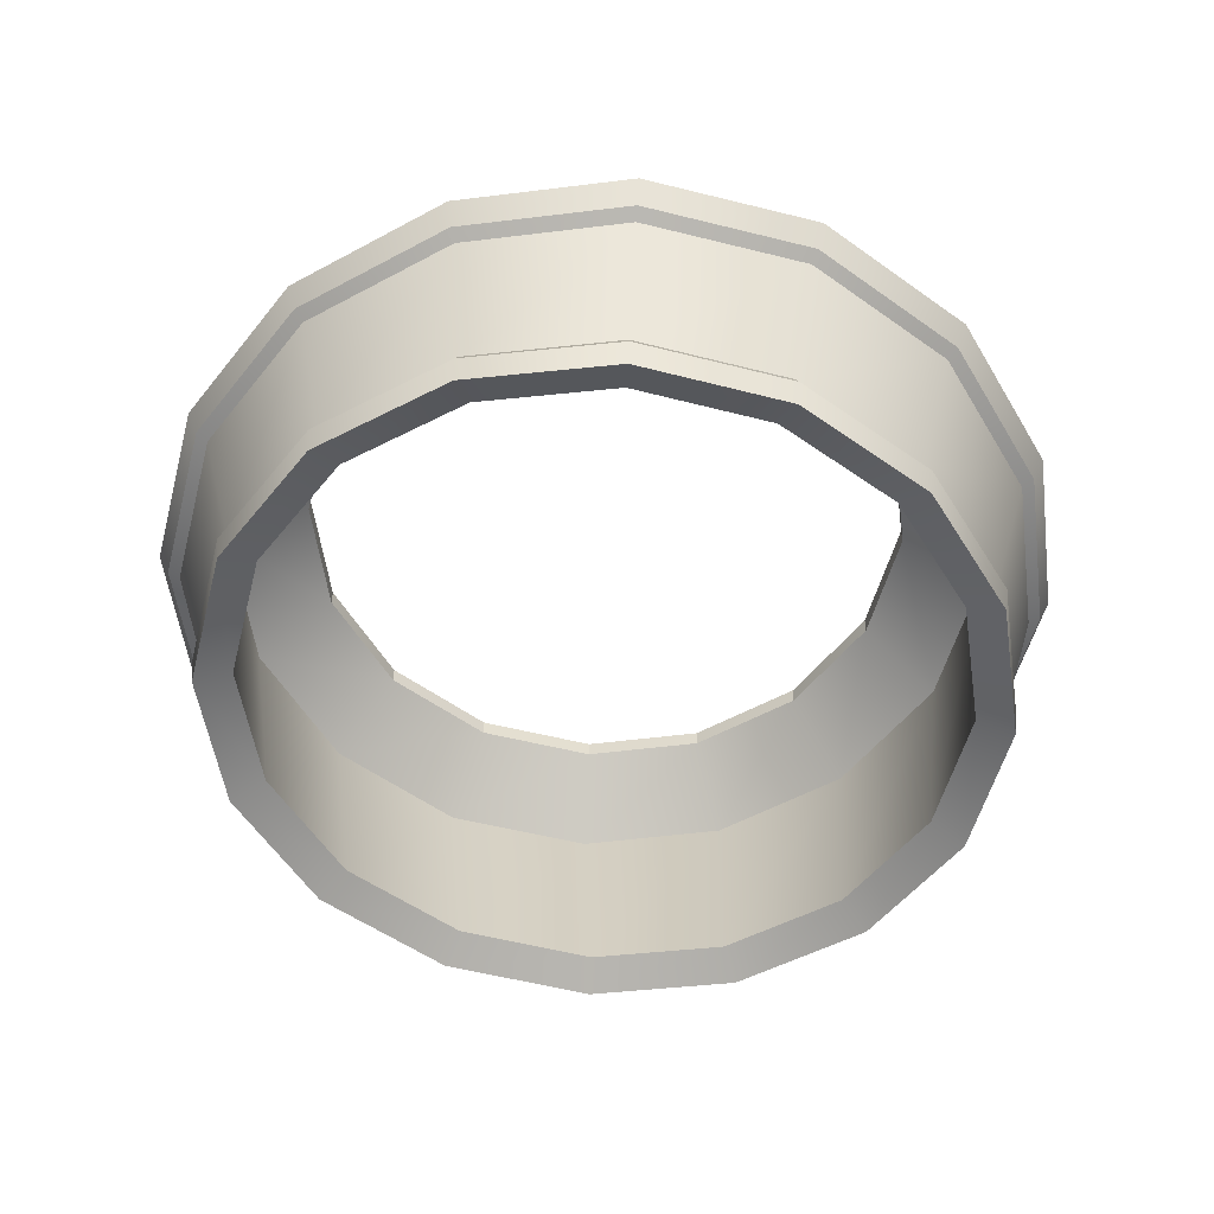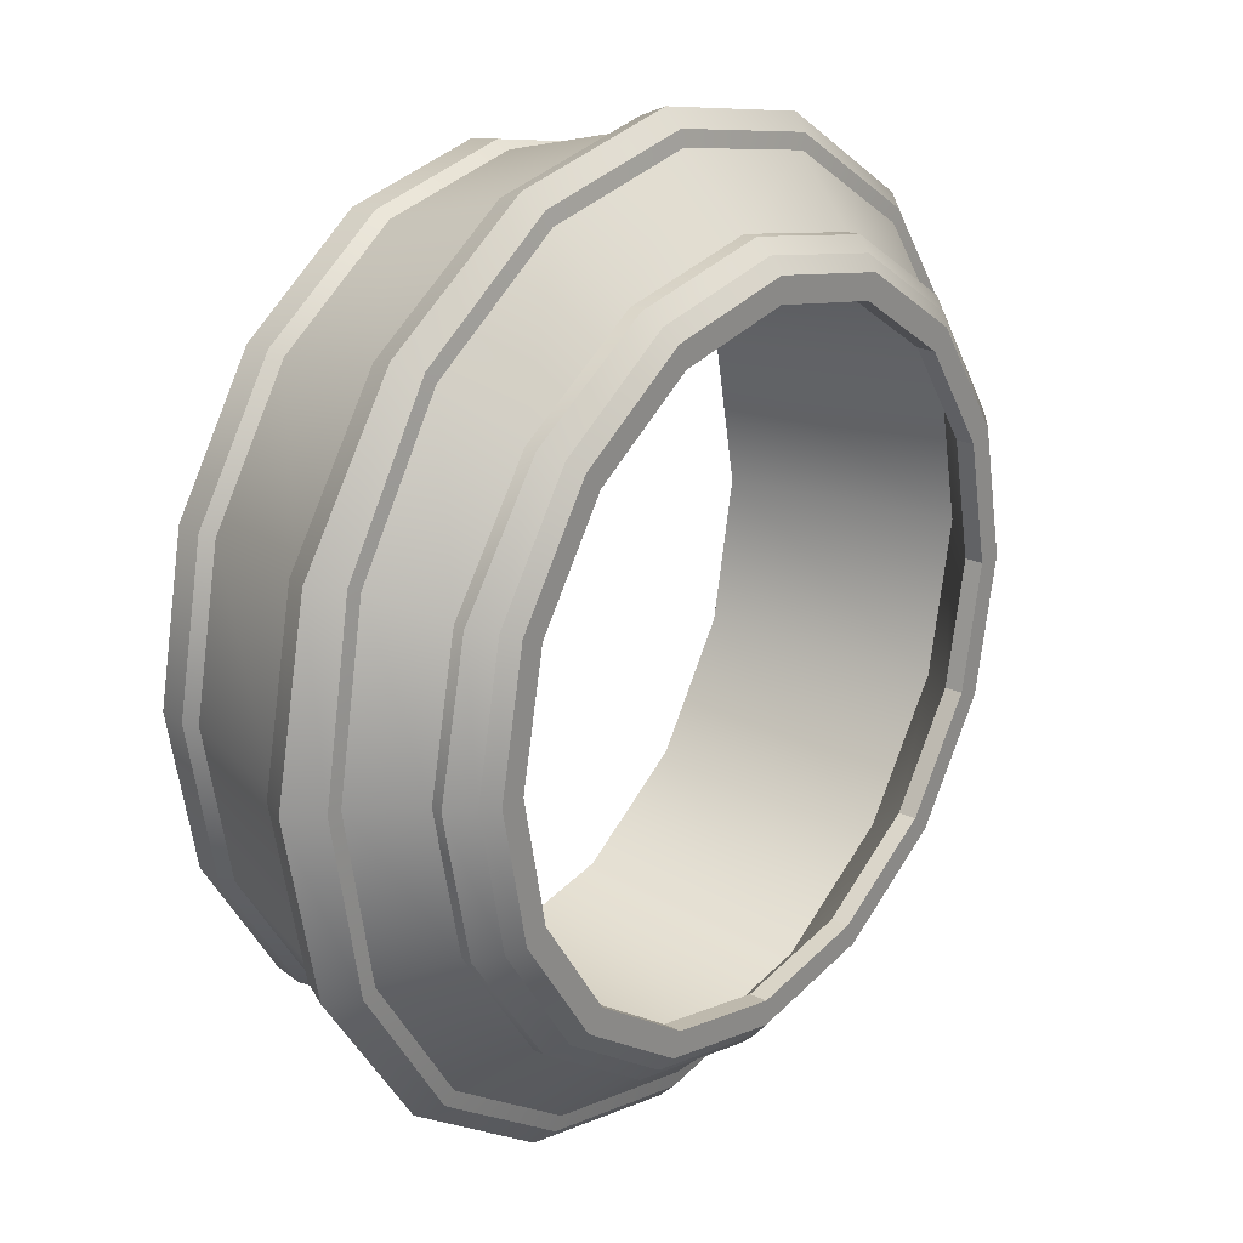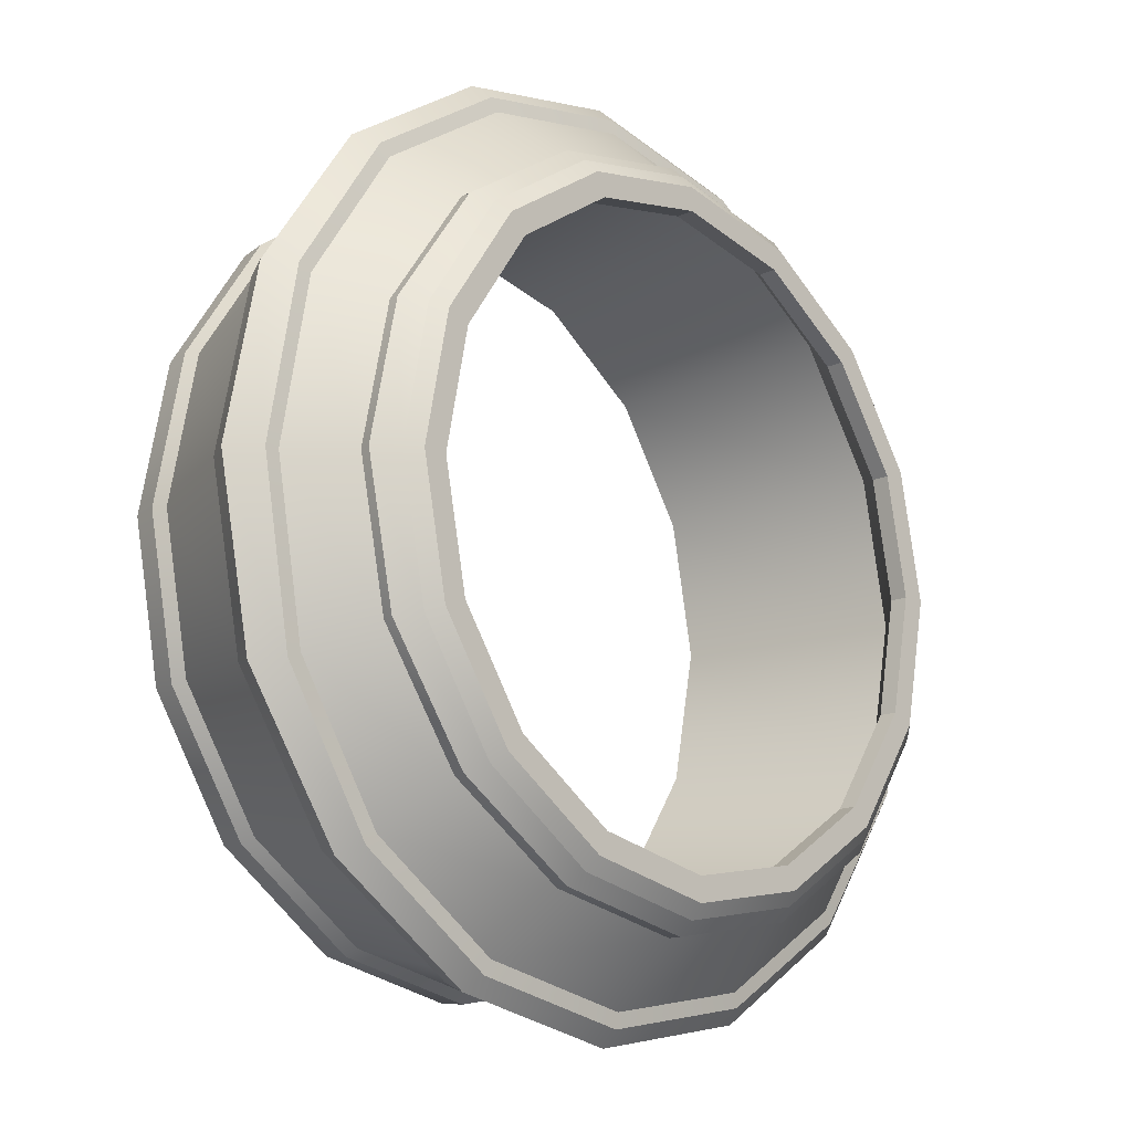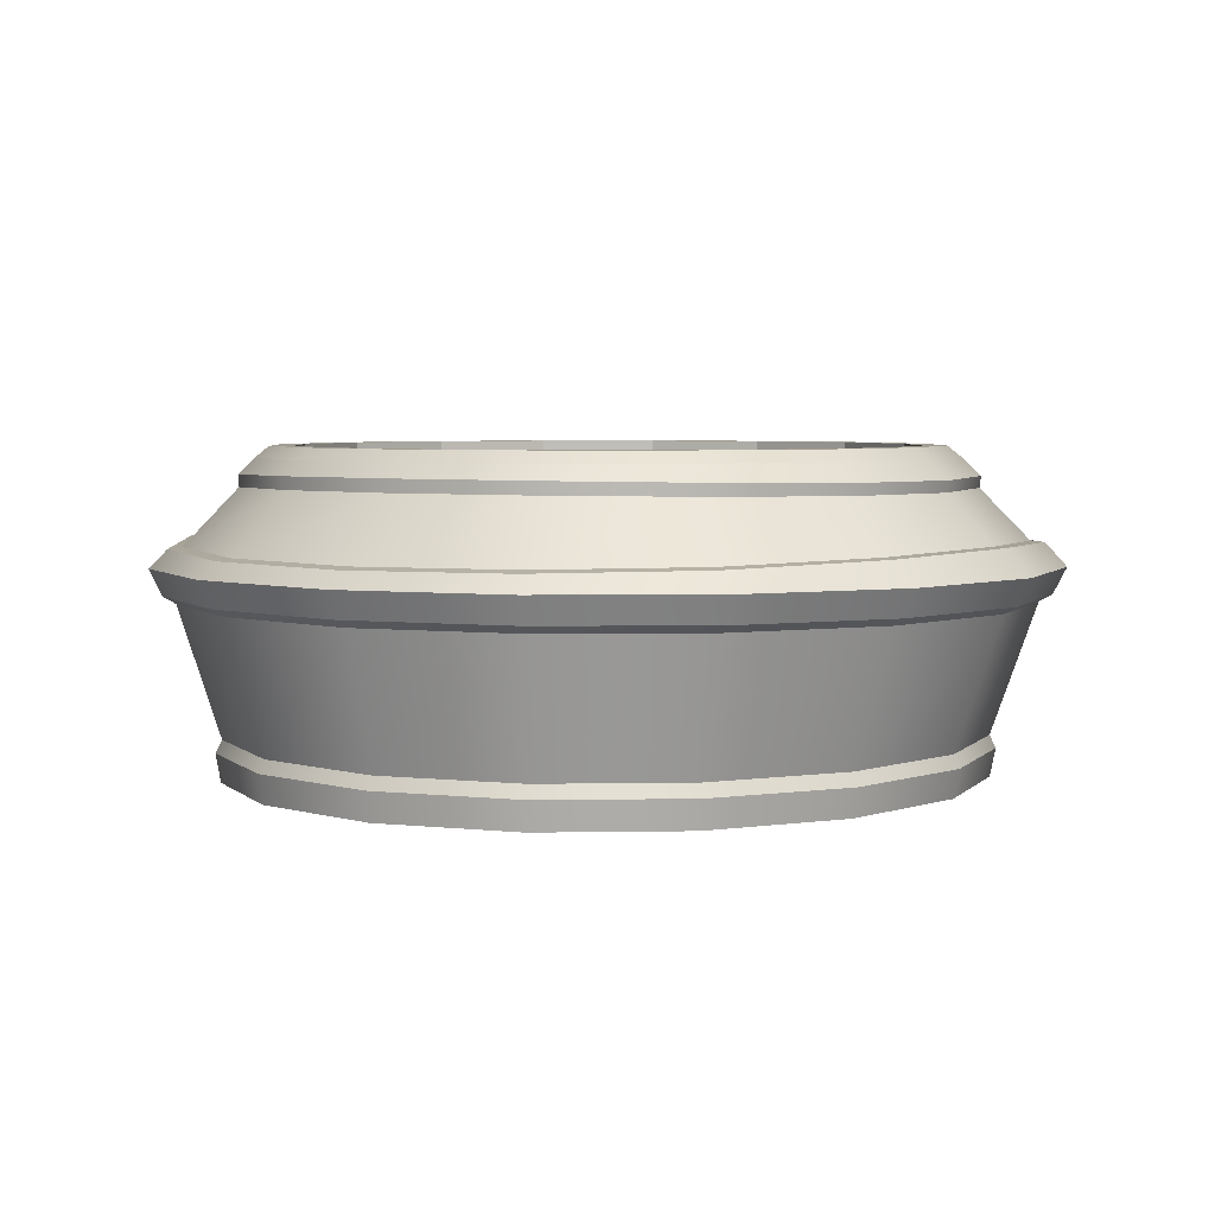
<metadata>
{"format":"obj","ext":"obj","renderer":"f3d","projection":"perspective","resolution":1024,"background":"white","views":[{"elev":-53.7,"azim":-116.2,"up":"+Y"},{"elev":22.6,"azim":129.6,"up":"+Z"},{"elev":-15.9,"azim":133.8,"up":"+Z"},{"elev":4.5,"azim":31.8,"up":"+Y"}]}
</metadata>
<code>
v 0.7064 -0.4622 -0
v 0.6526 -0.4622 -0.2831
v 0.4995 -0.4622 -0.5232
v 0.2703 -0.4622 -0.6835
v -0 -0.4622 -0.7399
v -0.2703 -0.4622 -0.6835
v -0.4995 -0.4622 -0.5232
v -0.6526 -0.4622 -0.2831
v -0.7064 -0.4622 0
v -0.6526 -0.4622 0.2831
v -0.4995 -0.4622 0.5232
v -0.2703 -0.4622 0.6835
v 0 -0.4622 0.7399
v 0.2703 -0.4622 0.6835
v 0.4995 -0.4622 0.5232
v 0.6526 -0.4622 0.2831
v 0.8 0 0
v 0.7391 0 -0.3061
v 0.5657 0 -0.5657
v 0.3061 0 -0.7391
v -0 0 -0.8
v -0.3061 0 -0.7391
v -0.5657 0 -0.5657
v -0.7391 0 -0.3061
v -0.8 -0 0
v -0.7391 -0 0.3061
v -0.5657 -0 0.5657
v -0.3061 -0 0.7391
v 0 -0 0.8
v 0.3061 -0 0.7391
v 0.5657 -0 0.5657
v 0.7391 -0 0.3061
v 0.6431 0.1341 -0
v 0.5941 0.1341 -0.2461
v 0.4547 0.1341 -0.4547
v 0.2461 0.1341 -0.5941
v -0 0.1341 -0.6431
v -0.2461 0.1341 -0.5941
v -0.4547 0.1341 -0.4547
v -0.5941 0.1341 -0.2461
v -0.6431 0.1341 0
v -0.5941 0.1341 0.2461
v -0.4547 0.1341 0.4547
v -0.2461 0.1341 0.5941
v 0 0.1341 0.6431
v 0.2461 0.1341 0.5941
v 0.4547 0.1341 0.4547
v 0.5941 0.1341 0.2461
v 0.9331 -0.0709 -0
v 0.8621 -0.0709 -0.3571
v 0.6598 -0.0709 -0.6598
v 0.3571 -0.0709 -0.8621
v -0 -0.0709 -0.9331
v -0.3571 -0.0709 -0.8621
v -0.6598 -0.0709 -0.6598
v -0.8621 -0.0709 -0.3571
v -0.9331 -0.0709 0
v -0.8621 -0.0709 0.3571
v -0.6598 -0.0709 0.6598
v -0.3571 -0.0709 0.8621
v 0 -0.0709 0.9331
v 0.3571 -0.0709 0.8621
v 0.6598 -0.0709 0.6598
v 0.8621 -0.0709 0.3571
v 0.7787 -0.5 -0
v 0.7194 -0.5 -0.3121
v 0.5506 -0.5 -0.5767
v 0.298 -0.5 -0.7535
v -0 -0.5 -0.8155
v -0.298 -0.5 -0.7535
v -0.5506 -0.5 -0.5767
v -0.7194 -0.5 -0.3121
v -0.7787 -0.5 0
v -0.7194 -0.5 0.3121
v -0.5506 -0.5 0.5767
v -0.298 -0.5 0.7535
v 0 -0.5 0.8155
v 0.298 -0.5 0.7535
v 0.5506 -0.5 0.5767
v 0.7194 -0.5 0.3121
v 0.9044 -0.1264 -0
v 0.8356 -0.1264 -0.3478
v 0.7911 -0.4411 -0
v 0.731 -0.441 -0.3148
v 0.6397 -0.1262 -0.6427
v 0.5596 -0.4409 -0.5818
v 0.3462 -0.126 -0.8399
v 0.3029 -0.4407 -0.7602
v -0 -0.1259 -0.9091
v -0 -0.4406 -0.8229
v -0.3462 -0.126 -0.8399
v -0.3029 -0.4407 -0.7602
v -0.6397 -0.1262 -0.6427
v -0.5596 -0.4409 -0.5818
v -0.8356 -0.1264 -0.3478
v -0.731 -0.441 -0.3148
v -0.9044 -0.1264 0
v -0.7911 -0.4411 0
v -0.8356 -0.1264 0.3478
v -0.731 -0.441 0.3148
v -0.6397 -0.1262 0.6427
v -0.5596 -0.4409 0.5818
v -0.3462 -0.126 0.8399
v -0.3029 -0.4407 0.7602
v 0 -0.1259 0.9091
v 0 -0.4406 0.8229
v 0.3462 -0.126 0.8399
v 0.3029 -0.4407 0.7602
v 0.6397 -0.1262 0.6427
v 0.5596 -0.4409 0.5818
v 0.8356 -0.1264 0.3478
v 0.731 -0.441 0.3148
v 0.877 -0.1413 -0
v 0.8102 -0.1413 -0.338
v 0.7788 -0.414 -0
v 0.7195 -0.414 -0.3094
v 0.62 -0.1415 -0.6245
v 0.5506 -0.4142 -0.5716
v 0.3356 -0.1417 -0.8158
v 0.298 -0.4144 -0.7468
v -0 -0.1417 -0.883
v -0 -0.4144 -0.8083
v -0.3356 -0.1417 -0.8158
v -0.298 -0.4144 -0.7468
v -0.62 -0.1415 -0.6245
v -0.5506 -0.4142 -0.5716
v -0.8102 -0.1413 -0.338
v -0.7195 -0.414 -0.3094
v -0.877 -0.1413 0
v -0.7788 -0.414 0
v -0.8102 -0.1413 0.338
v -0.7195 -0.414 0.3094
v -0.62 -0.1415 0.6245
v -0.5506 -0.4142 0.5716
v -0.3356 -0.1417 0.8158
v -0.298 -0.4144 0.7468
v 0 -0.1417 0.883
v 0 -0.4144 0.8083
v 0.3356 -0.1417 0.8158
v 0.298 -0.4144 0.7468
v 0.62 -0.1415 0.6245
v 0.5506 -0.4142 0.5716
v 0.8102 -0.1413 0.338
v 0.7195 -0.414 0.3094
v 0.6431 0.1708 -0
v 0.5941 0.1708 -0.2461
v 0.4547 0.1708 -0.4547
v 0.2461 0.1708 -0.5941
v -0 0.1708 -0.6431
v -0.2461 0.1708 -0.5941
v -0.4547 0.1708 -0.4547
v -0.5941 0.1708 -0.2461
v -0.6431 0.1708 0
v -0.5941 0.1708 0.2461
v -0.4547 0.1708 0.4547
v -0.2461 0.1708 0.5941
v 0 0.1708 0.6431
v 0.2461 0.1708 0.5941
v 0.4547 0.1708 0.4547
v 0.5941 0.1708 0.2461
v 0.9331 -0.0709 -0
v 0.8621 -0.0709 -0.3571
v 0.6598 -0.0709 -0.6598
v 0.3571 -0.0709 -0.8621
v -0 -0.0709 -0.9331
v -0.3571 -0.0709 -0.8621
v -0.6598 -0.0709 -0.6598
v -0.8621 -0.0709 -0.3571
v -0.9331 -0.0709 0
v -0.8621 -0.0709 0.3571
v -0.6598 -0.0709 0.6598
v -0.3571 -0.0709 0.8621
v 0 -0.0709 0.9331
v 0.3571 -0.0709 0.8621
v 0.6598 -0.0709 0.6598
v 0.8621 -0.0709 0.3571
v 0.6927 0.1708 -0
v 0.64 0.1708 -0.2651
v 0.7215 0.1475 -0
v 0.6665 0.1475 -0.2761
v 0.4898 0.1708 -0.4898
v 0.5101 0.1475 -0.5101
v 0.2651 0.1708 -0.64
v 0.2761 0.1475 -0.6665
v -0 0.1708 -0.6927
v -0 0.1475 -0.7215
v -0.2651 0.1708 -0.64
v -0.2761 0.1475 -0.6665
v -0.4898 0.1708 -0.4898
v -0.5101 0.1475 -0.5101
v -0.64 0.1708 -0.2651
v -0.6665 0.1475 -0.2761
v -0.6927 0.1708 0
v -0.7215 0.1475 0
v -0.64 0.1708 0.2651
v -0.6665 0.1475 0.2761
v -0.4898 0.1708 0.4898
v -0.5101 0.1475 0.5101
v -0.2651 0.1708 0.64
v -0.2761 0.1475 0.6665
v 0 0.1708 0.6927
v 0 0.1475 0.7215
v 0.2651 0.1708 0.64
v 0.2761 0.1475 0.6665
v 0.4898 0.1708 0.4898
v 0.5101 0.1475 0.5101
v 0.64 0.1708 0.2651
v 0.6665 0.1475 0.2761
v 0.9331 -0.0709 -0
v 0.8621 -0.0709 -0.3571
v 0.6598 -0.0709 -0.6598
v 0.3571 -0.0709 -0.8621
v -0 -0.0709 -0.9331
v -0.3571 -0.0709 -0.8621
v -0.6598 -0.0709 -0.6598
v -0.8621 -0.0709 -0.3571
v -0.9331 -0.0709 0
v -0.8621 -0.0709 0.3571
v -0.6598 -0.0709 0.6598
v -0.3571 -0.0709 0.8621
v 0 -0.0709 0.9331
v 0.3571 -0.0709 0.8621
v 0.6598 -0.0709 0.6598
v 0.8621 -0.0709 0.3571
v 0.7215 0.1475 -0
v 0.6665 0.1475 -0.2761
v 0.9331 -0.0709 -0
v 0.8621 -0.0709 -0.3571
v 0.5101 0.1475 -0.5101
v 0.6598 -0.0709 -0.6598
v 0.2761 0.1475 -0.6665
v 0.3571 -0.0709 -0.8621
v -0 0.1475 -0.7215
v -0 -0.0709 -0.9331
v -0.2761 0.1475 -0.6665
v -0.3571 -0.0709 -0.8621
v -0.5101 0.1475 -0.5101
v -0.6598 -0.0709 -0.6598
v -0.6665 0.1475 -0.2761
v -0.8621 -0.0709 -0.3571
v -0.7215 0.1475 0
v -0.9331 -0.0709 0
v -0.6665 0.1475 0.2761
v -0.8621 -0.0709 0.3571
v -0.5101 0.1475 0.5101
v -0.6598 -0.0709 0.6598
v -0.2761 0.1475 0.6665
v -0.3571 -0.0709 0.8621
v 0 0.1475 0.7215
v 0 -0.0709 0.9331
v 0.2761 0.1475 0.6665
v 0.3571 -0.0709 0.8621
v 0.5101 0.1475 0.5101
v 0.6598 -0.0709 0.6598
v 0.6665 0.1475 0.2761
v 0.8621 -0.0709 0.3571
v 0.7632 0.1091 -0
v 0.7051 0.1105 -0.2847
v 0.8832 -0.016 -0
v 0.8159 -0.02233 -0.3521
v 0.5397 0.1144 -0.5269
v 0.6245 -0.03192 -0.6429
v 0.2921 0.118 -0.6903
v 0.338 -0.03716 -0.8341
v -0 0.1192 -0.748
v -0 -0.03865 -0.901
v -0.2921 0.118 -0.6903
v -0.338 -0.03716 -0.8341
v -0.5397 0.1144 -0.5269
v -0.6245 -0.03192 -0.6429
v -0.7051 0.1105 -0.2847
v -0.8159 -0.02233 -0.3521
v -0.7632 0.1091 0
v -0.8832 -0.016 0
v -0.7051 0.1105 0.2847
v -0.8159 -0.02233 0.3521
v -0.5397 0.1144 0.5269
v -0.6245 -0.03192 0.6429
v -0.2921 0.118 0.6903
v -0.338 -0.03716 0.8341
v 0 0.1192 0.748
v 0 -0.03865 0.901
v 0.2921 0.118 0.6903
v 0.338 -0.03716 0.8341
v 0.5397 0.1144 0.5269
v 0.6245 -0.03192 0.6429
v 0.7051 0.1105 0.2847
v 0.8159 -0.02233 0.3521
v 0.7593 0.08572 -0
v 0.7014 0.08652 -0.2856
v 0.8553 -0.01439 -0
v 0.79 -0.01971 -0.3396
v 0.5367 0.08927 -0.5277
v 0.6045 -0.02781 -0.6205
v 0.2904 0.09186 -0.6903
v 0.3271 -0.03224 -0.8053
v -0 0.09279 -0.7476
v -0 -0.03348 -0.87
v -0.2904 0.09186 -0.6903
v -0.3271 -0.03224 -0.8053
v -0.5367 0.08927 -0.5277
v -0.6045 -0.02781 -0.6205
v -0.7014 0.08652 -0.2856
v -0.79 -0.01971 -0.3396
v -0.7593 0.08572 0
v -0.8553 -0.01439 0
v -0.7014 0.08652 0.2856
v -0.79 -0.01971 0.3396
v -0.5367 0.08927 0.5277
v -0.6045 -0.02781 0.6205
v -0.2904 0.09186 0.6903
v -0.3271 -0.03224 0.8053
v 0 0.09279 0.7476
v 0 -0.03348 0.87
v 0.2904 0.09186 0.6903
v 0.3271 -0.03224 0.8053
v 0.5367 0.08927 0.5277
v 0.6045 -0.02781 0.6205
v 0.7014 0.08652 0.2856
v 0.79 -0.01971 0.3396
f 2 1 17 18
f 3 2 18 19
f 4 3 19 20
f 5 4 20 21
f 6 5 21 22
f 7 6 22 23
f 8 7 23 24
f 9 8 24 25
f 10 9 25 26
f 11 10 26 27
f 12 11 27 28
f 13 12 28 29
f 14 13 29 30
f 15 14 30 31
f 16 15 31 32
f 1 16 32 17
f 18 17 33 34
f 19 18 34 35
f 20 19 35 36
f 21 20 36 37
f 22 21 37 38
f 23 22 38 39
f 24 23 39 40
f 25 24 40 41
f 26 25 41 42
f 27 26 42 43
f 28 27 43 44
f 29 28 44 45
f 30 29 45 46
f 31 30 46 47
f 32 31 47 48
f 17 32 48 33
f 178 177 179 180
f 181 178 180 182
f 183 181 182 184
f 185 183 184 186
f 187 185 186 188
f 189 187 188 190
f 191 189 190 192
f 193 191 192 194
f 195 193 194 196
f 197 195 196 198
f 199 197 198 200
f 201 199 200 202
f 203 201 202 204
f 205 203 204 206
f 207 205 206 208
f 177 207 208 179
f 290 289 291 292
f 293 290 292 294
f 295 293 294 296
f 297 295 296 298
f 299 297 298 300
f 301 299 300 302
f 303 301 302 304
f 305 303 304 306
f 307 305 306 308
f 309 307 308 310
f 311 309 310 312
f 313 311 312 314
f 315 313 314 316
f 317 315 316 318
f 319 317 318 320
f 289 319 320 291
f 114 113 115 116
f 117 114 116 118
f 119 117 118 120
f 121 119 120 122
f 123 121 122 124
f 125 123 124 126
f 127 125 126 128
f 129 127 128 130
f 131 129 130 132
f 133 131 132 134
f 135 133 134 136
f 137 135 136 138
f 139 137 138 140
f 141 139 140 142
f 143 141 142 144
f 113 143 144 115
f 66 65 1 2
f 67 66 2 3
f 68 67 3 4
f 69 68 4 5
f 70 69 5 6
f 71 70 6 7
f 72 71 7 8
f 73 72 8 9
f 74 73 9 10
f 75 74 10 11
f 76 75 11 12
f 77 76 12 13
f 78 77 13 14
f 79 78 14 15
f 80 79 15 16
f 65 80 16 1
f 50 49 81 82
f 65 66 84 83
f 51 50 82 85
f 66 67 86 84
f 52 51 85 87
f 67 68 88 86
f 53 52 87 89
f 68 69 90 88
f 54 53 89 91
f 69 70 92 90
f 55 54 91 93
f 70 71 94 92
f 56 55 93 95
f 71 72 96 94
f 57 56 95 97
f 72 73 98 96
f 58 57 97 99
f 73 74 100 98
f 59 58 99 101
f 74 75 102 100
f 60 59 101 103
f 75 76 104 102
f 61 60 103 105
f 76 77 106 104
f 62 61 105 107
f 77 78 108 106
f 63 62 107 109
f 78 79 110 108
f 64 63 109 111
f 79 80 112 110
f 49 64 111 81
f 80 65 83 112
f 82 81 113 114
f 83 84 116 115
f 85 82 114 117
f 84 86 118 116
f 87 85 117 119
f 86 88 120 118
f 89 87 119 121
f 88 90 122 120
f 91 89 121 123
f 90 92 124 122
f 93 91 123 125
f 92 94 126 124
f 95 93 125 127
f 94 96 128 126
f 97 95 127 129
f 96 98 130 128
f 99 97 129 131
f 98 100 132 130
f 101 99 131 133
f 100 102 134 132
f 103 101 133 135
f 102 104 136 134
f 105 103 135 137
f 104 106 138 136
f 107 105 137 139
f 106 108 140 138
f 109 107 139 141
f 108 110 142 140
f 111 109 141 143
f 110 112 144 142
f 81 111 143 113
f 112 83 115 144
f 34 33 145 146
f 35 34 146 147
f 36 35 147 148
f 37 36 148 149
f 38 37 149 150
f 39 38 150 151
f 40 39 151 152
f 41 40 152 153
f 42 41 153 154
f 43 42 154 155
f 44 43 155 156
f 45 44 156 157
f 46 45 157 158
f 47 46 158 159
f 48 47 159 160
f 33 48 160 145
f 49 50 162 161
f 50 51 163 162
f 51 52 164 163
f 52 53 165 164
f 53 54 166 165
f 54 55 167 166
f 55 56 168 167
f 56 57 169 168
f 57 58 170 169
f 58 59 171 170
f 59 60 172 171
f 60 61 173 172
f 61 62 174 173
f 62 63 175 174
f 63 64 176 175
f 64 49 161 176
f 146 145 177 178
f 147 146 178 181
f 148 147 181 183
f 149 148 183 185
f 150 149 185 187
f 151 150 187 189
f 152 151 189 191
f 153 152 191 193
f 154 153 193 195
f 155 154 195 197
f 156 155 197 199
f 157 156 199 201
f 158 157 201 203
f 159 158 203 205
f 160 159 205 207
f 145 160 207 177
f 161 162 210 209
f 162 163 211 210
f 163 164 212 211
f 164 165 213 212
f 165 166 214 213
f 166 167 215 214
f 167 168 216 215
f 168 169 217 216
f 169 170 218 217
f 170 171 219 218
f 171 172 220 219
f 172 173 221 220
f 173 174 222 221
f 174 175 223 222
f 175 176 224 223
f 176 161 209 224
f 180 179 225 226
f 209 210 228 227
f 182 180 226 229
f 210 211 230 228
f 184 182 229 231
f 211 212 232 230
f 186 184 231 233
f 212 213 234 232
f 188 186 233 235
f 213 214 236 234
f 190 188 235 237
f 214 215 238 236
f 192 190 237 239
f 215 216 240 238
f 194 192 239 241
f 216 217 242 240
f 196 194 241 243
f 217 218 244 242
f 198 196 243 245
f 218 219 246 244
f 200 198 245 247
f 219 220 248 246
f 202 200 247 249
f 220 221 250 248
f 204 202 249 251
f 221 222 252 250
f 206 204 251 253
f 222 223 254 252
f 208 206 253 255
f 223 224 256 254
f 179 208 255 225
f 224 209 227 256
f 226 225 257 258
f 227 228 260 259
f 229 226 258 261
f 228 230 262 260
f 231 229 261 263
f 230 232 264 262
f 233 231 263 265
f 232 234 266 264
f 235 233 265 267
f 234 236 268 266
f 237 235 267 269
f 236 238 270 268
f 239 237 269 271
f 238 240 272 270
f 241 239 271 273
f 240 242 274 272
f 243 241 273 275
f 242 244 276 274
f 245 243 275 277
f 244 246 278 276
f 247 245 277 279
f 246 248 280 278
f 249 247 279 281
f 248 250 282 280
f 251 249 281 283
f 250 252 284 282
f 253 251 283 285
f 252 254 286 284
f 255 253 285 287
f 254 256 288 286
f 225 255 287 257
f 256 227 259 288
f 258 257 289 290
f 259 260 292 291
f 261 258 290 293
f 260 262 294 292
f 263 261 293 295
f 262 264 296 294
f 265 263 295 297
f 264 266 298 296
f 267 265 297 299
f 266 268 300 298
f 269 267 299 301
f 268 270 302 300
f 271 269 301 303
f 270 272 304 302
f 273 271 303 305
f 272 274 306 304
f 275 273 305 307
f 274 276 308 306
f 277 275 307 309
f 276 278 310 308
f 279 277 309 311
f 278 280 312 310
f 281 279 311 313
f 280 282 314 312
f 283 281 313 315
f 282 284 316 314
f 285 283 315 317
f 284 286 318 316
f 287 285 317 319
f 286 288 320 318
f 257 287 319 289
f 288 259 291 320

</code>
